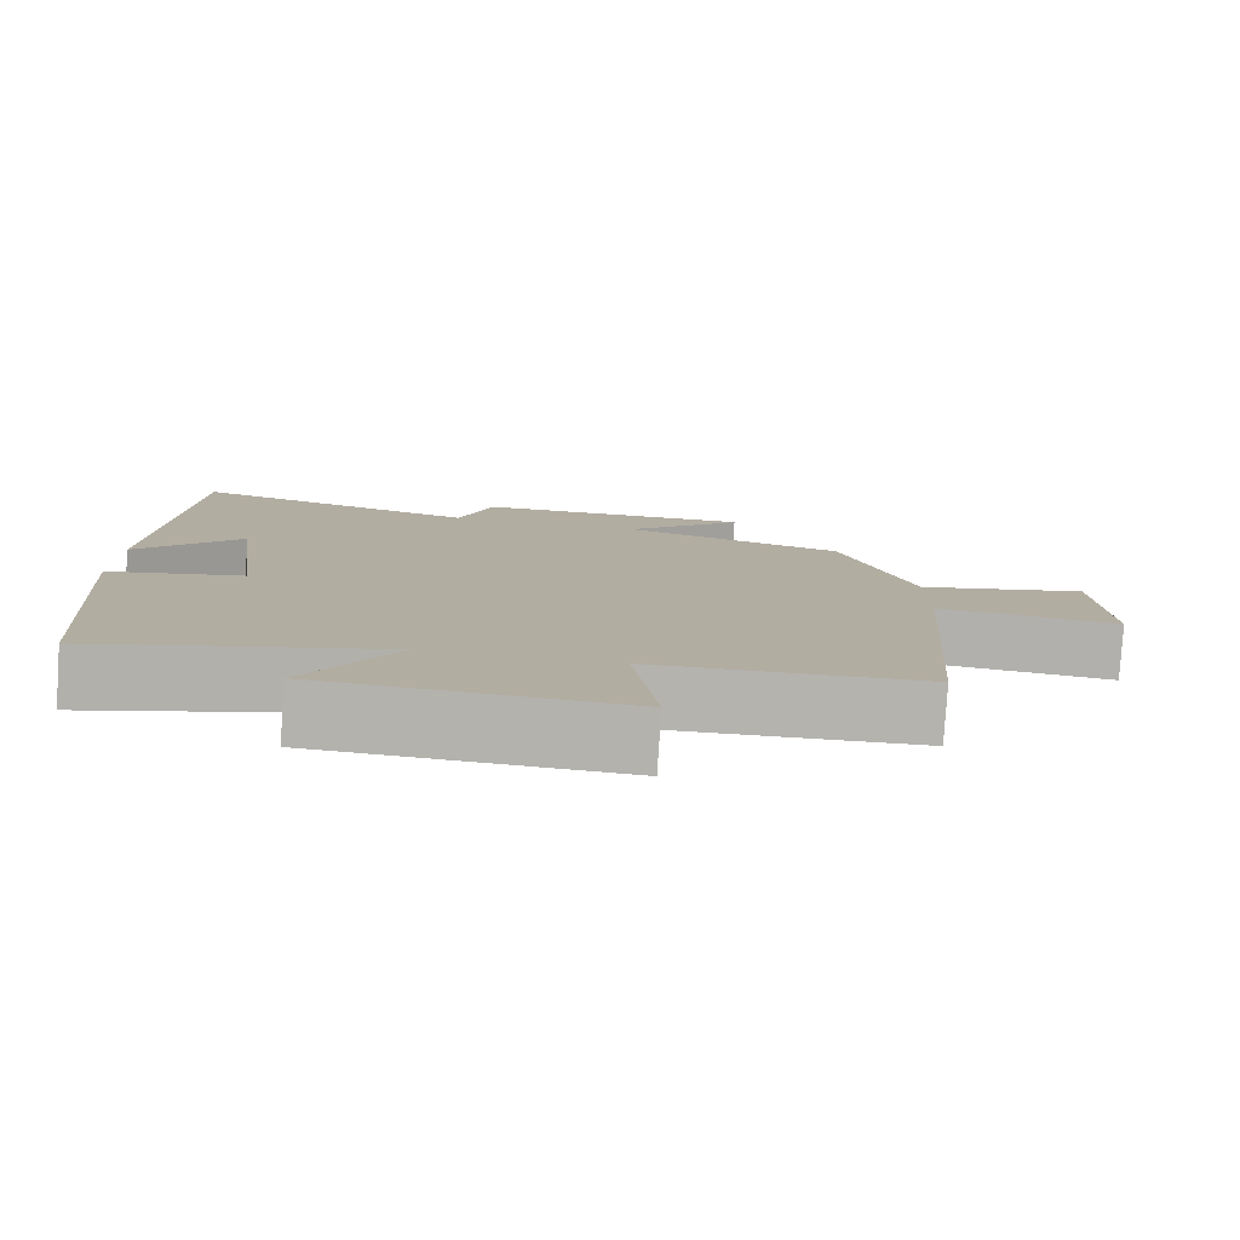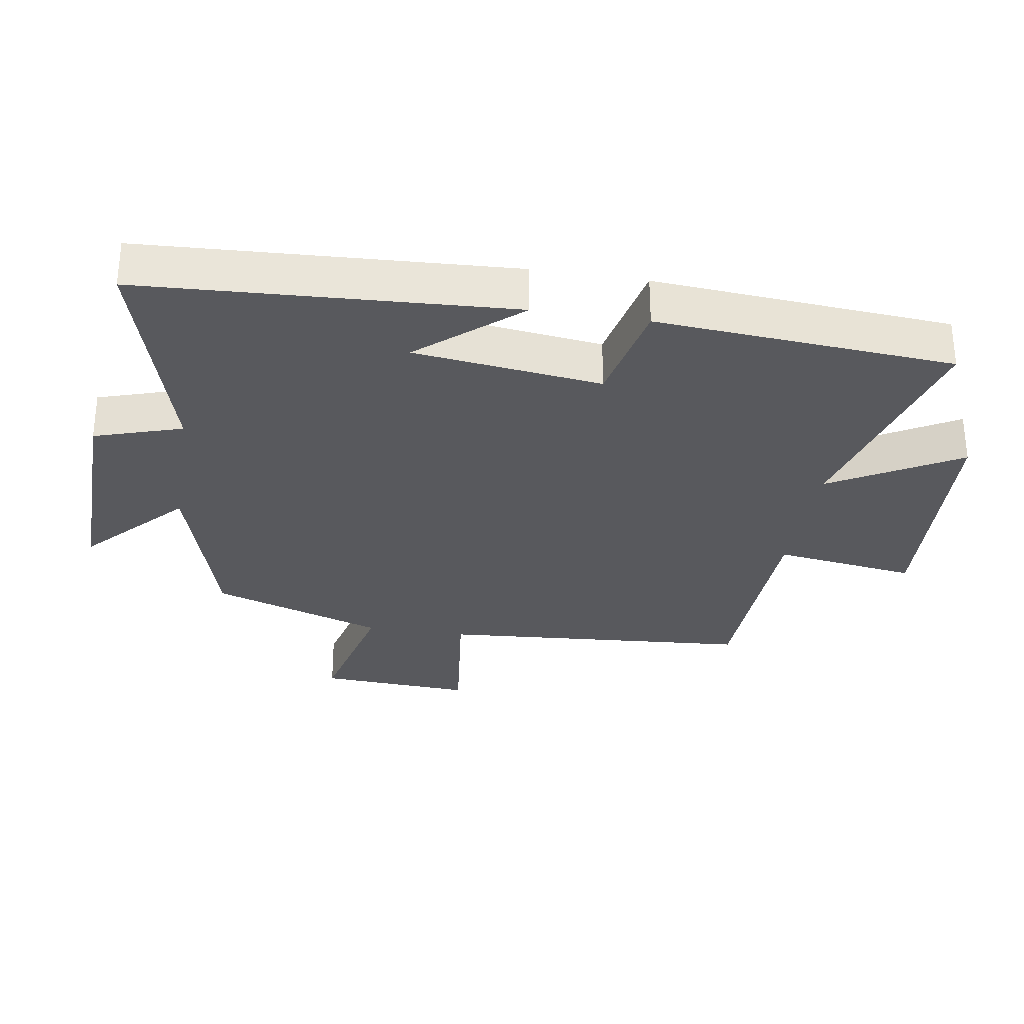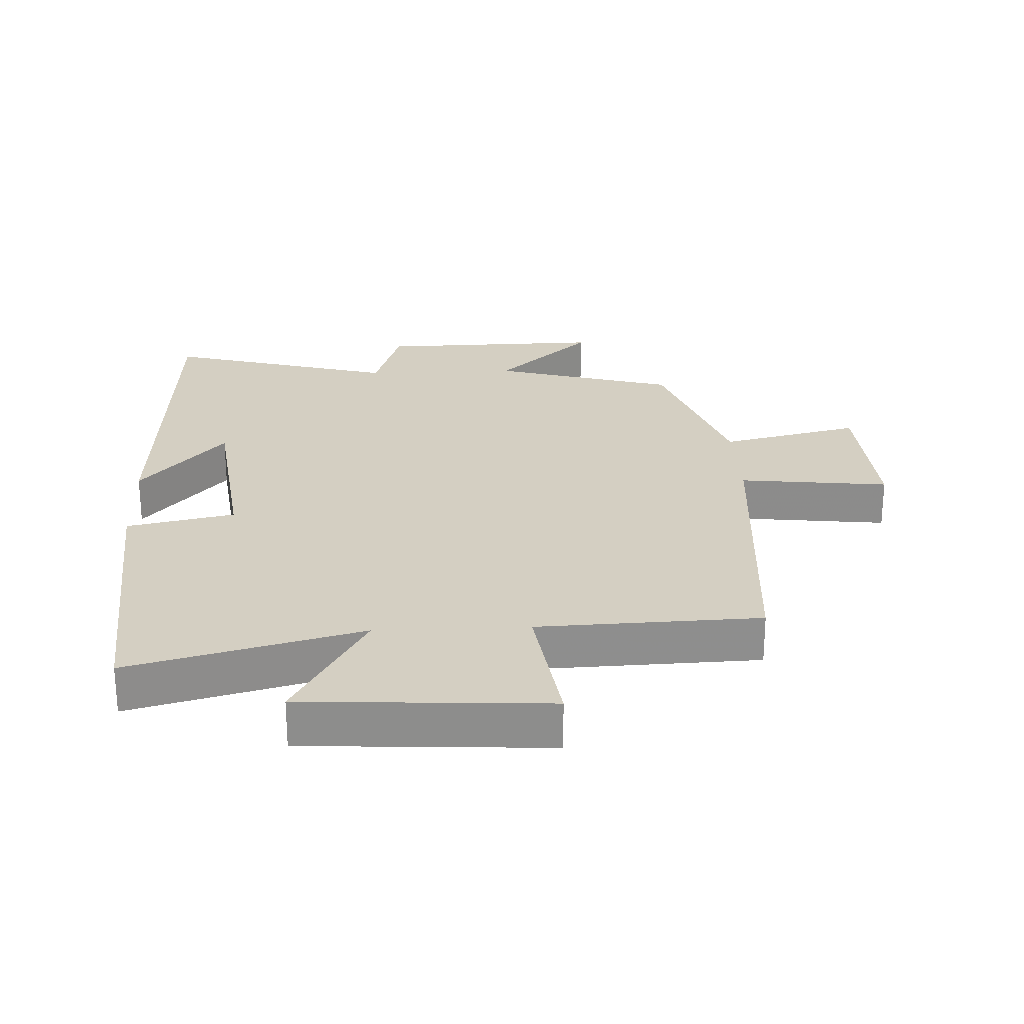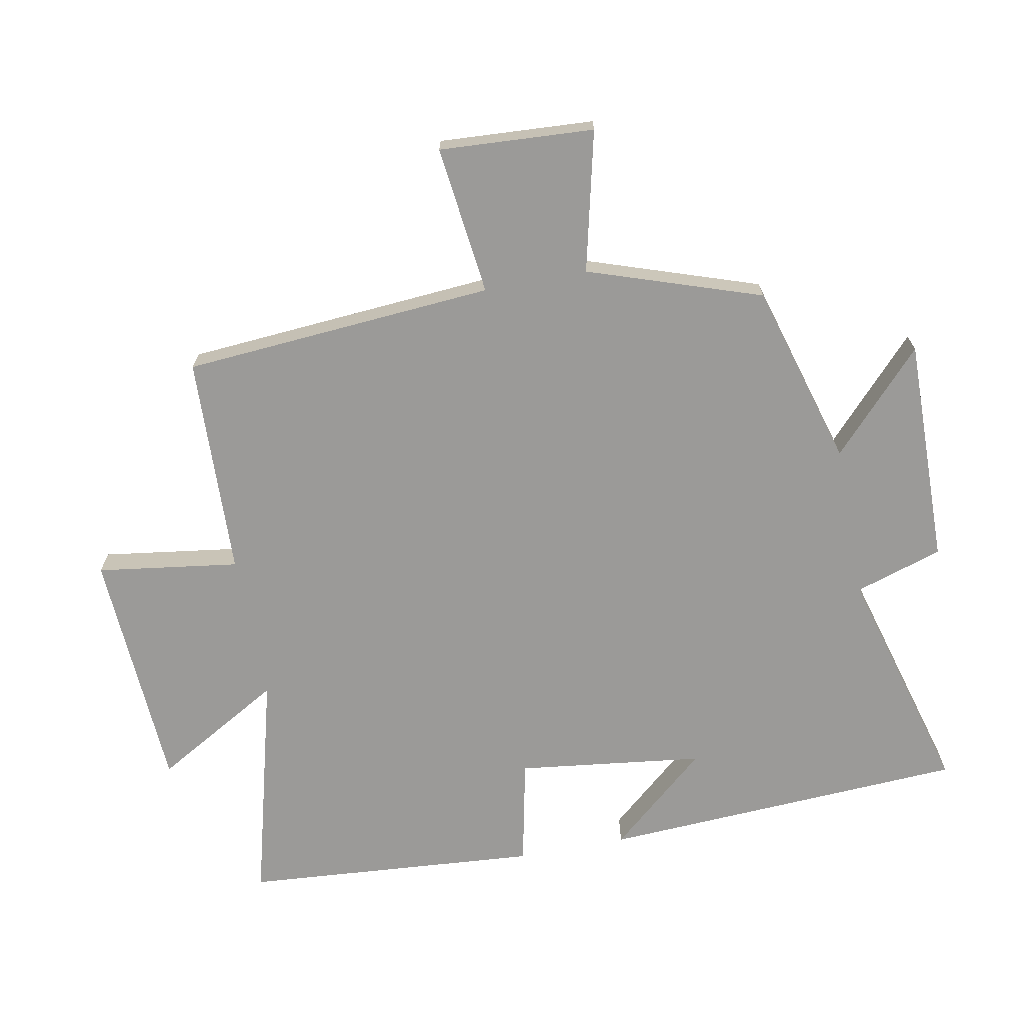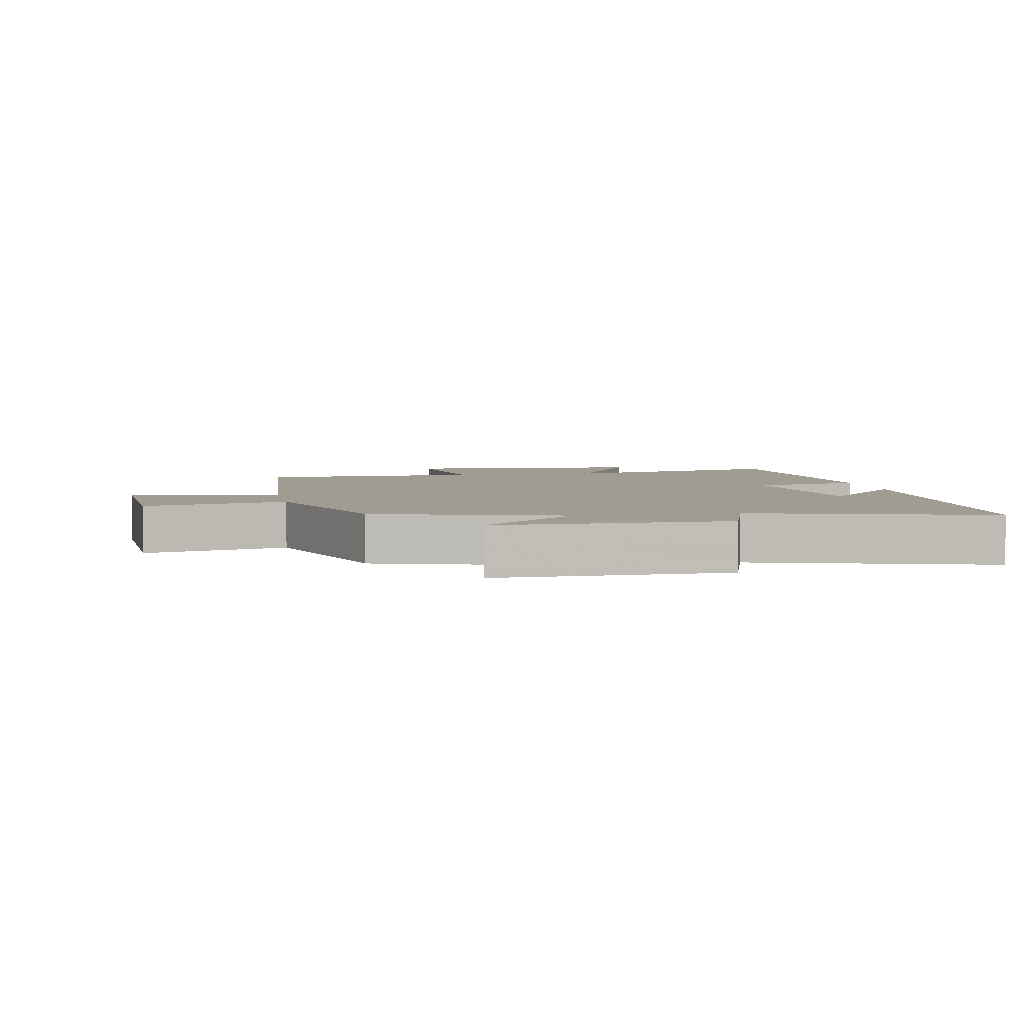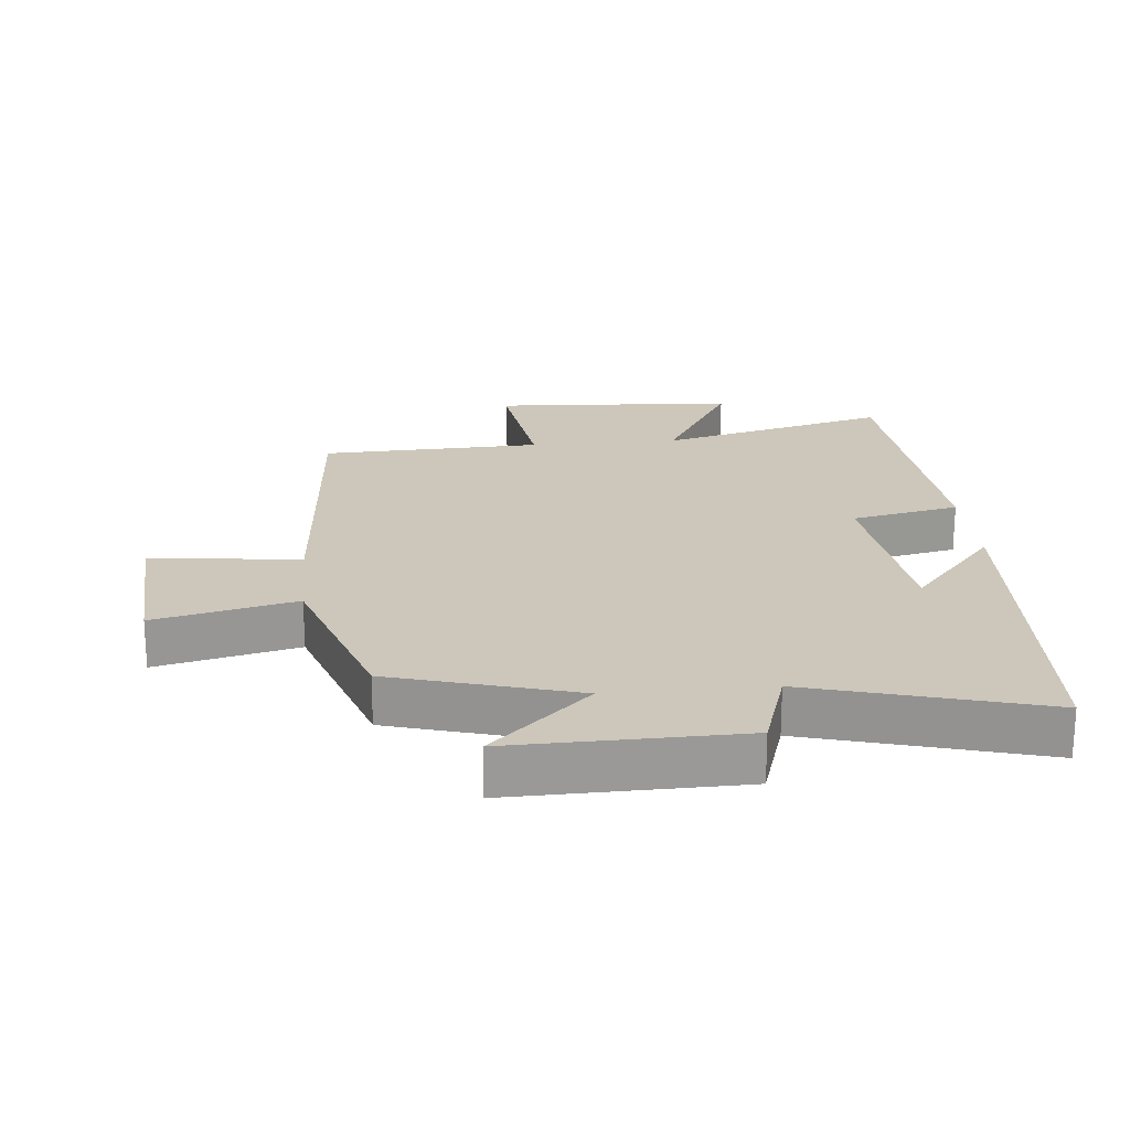
<metadata>
{"format":"obj","ext":"obj","renderer":"f3d","projection":"perspective","resolution":1024,"background":"white","views":[{"elev":-80.0,"azim":176.2,"up":"+Z"},{"elev":-30.1,"azim":80.9,"up":"+Y"},{"elev":25.4,"azim":177.4,"up":"+Y"},{"elev":-69.4,"azim":-79.2,"up":"+Y"},{"elev":4.3,"azim":-10.5,"up":"+Y"},{"elev":21.4,"azim":-5.4,"up":"+Y"}]}
</metadata>
<code>
v 0.47 0.07 0.6
v 0.5 0.07 0.035
v 0.37 0.07 0.186
v 0.334 0.07 -0.102
v 0.5 0.07 -0.137
v 0.465 0.07 -0.594
v 0.109 0.07 -0.5
v 0.222 0.07 -0.697
v -0.154 0.07 -0.719
v -0.123 0.07 -0.5
v -0.464 0.07 -0.488
v -0.5 0.07 -0.008
v -0.73 0.07 -0.035
v -0.716 0.07 0.203
v -0.5 0.07 0.152
v -0.41 0.07 0.418
v -0.128 0.07 0.5
v -0.279 0.07 0.641
v 0.071 0.07 0.635
v 0.114 0.07 0.5
v 0.47 0 0.6
v 0.5 0 0.035
v 0.37 0 0.186
v 0.334 0 -0.102
v 0.5 0 -0.137
v 0.465 0 -0.594
v 0.109 0 -0.5
v 0.222 0 -0.697
v -0.154 0 -0.719
v -0.123 0 -0.5
v -0.464 0 -0.488
v -0.5 0 -0.008
v -0.73 0 -0.035
v -0.716 0 0.203
v -0.5 0 0.152
v -0.41 0 0.418
v -0.128 0 0.5
v -0.279 0 0.641
v 0.071 0 0.635
v 0.114 0 0.5
f 17 18 19 20
f 15 16 17 20
f 15 20 1
f 12 13 14 15
f 12 15 1
f 11 12 1
f 10 11 1
f 7 8 9 10
f 7 10 1
f 4 5 6 7
f 3 4 7
f 3 7 1
f 1 2 3
f 40 39 38 37
f 40 37 36 35
f 21 40 35
f 35 34 33 32
f 21 35 32
f 21 32 31
f 21 31 30
f 30 29 28 27
f 21 30 27
f 27 26 25 24
f 27 24 23
f 21 27 23
f 23 22 21
f 1 21 22 2
f 2 22 23 3
f 3 23 24 4
f 4 24 25 5
f 5 25 26 6
f 6 26 27 7
f 7 27 28 8
f 8 28 29 9
f 9 29 30 10
f 10 30 31 11
f 11 31 32 12
f 12 32 33 13
f 13 33 34 14
f 14 34 35 15
f 15 35 36 16
f 16 36 37 17
f 17 37 38 18
f 18 38 39 19
f 19 39 40 20
f 20 40 21 1

</code>
